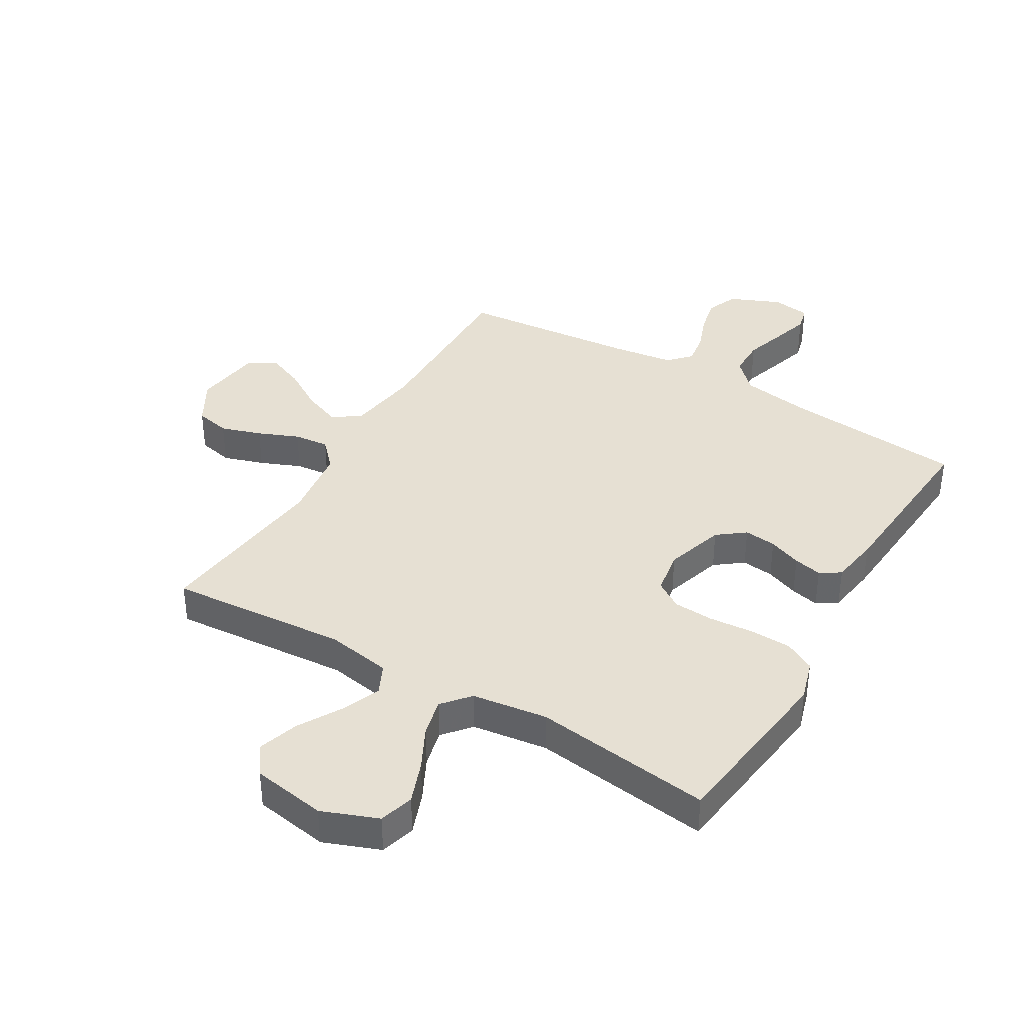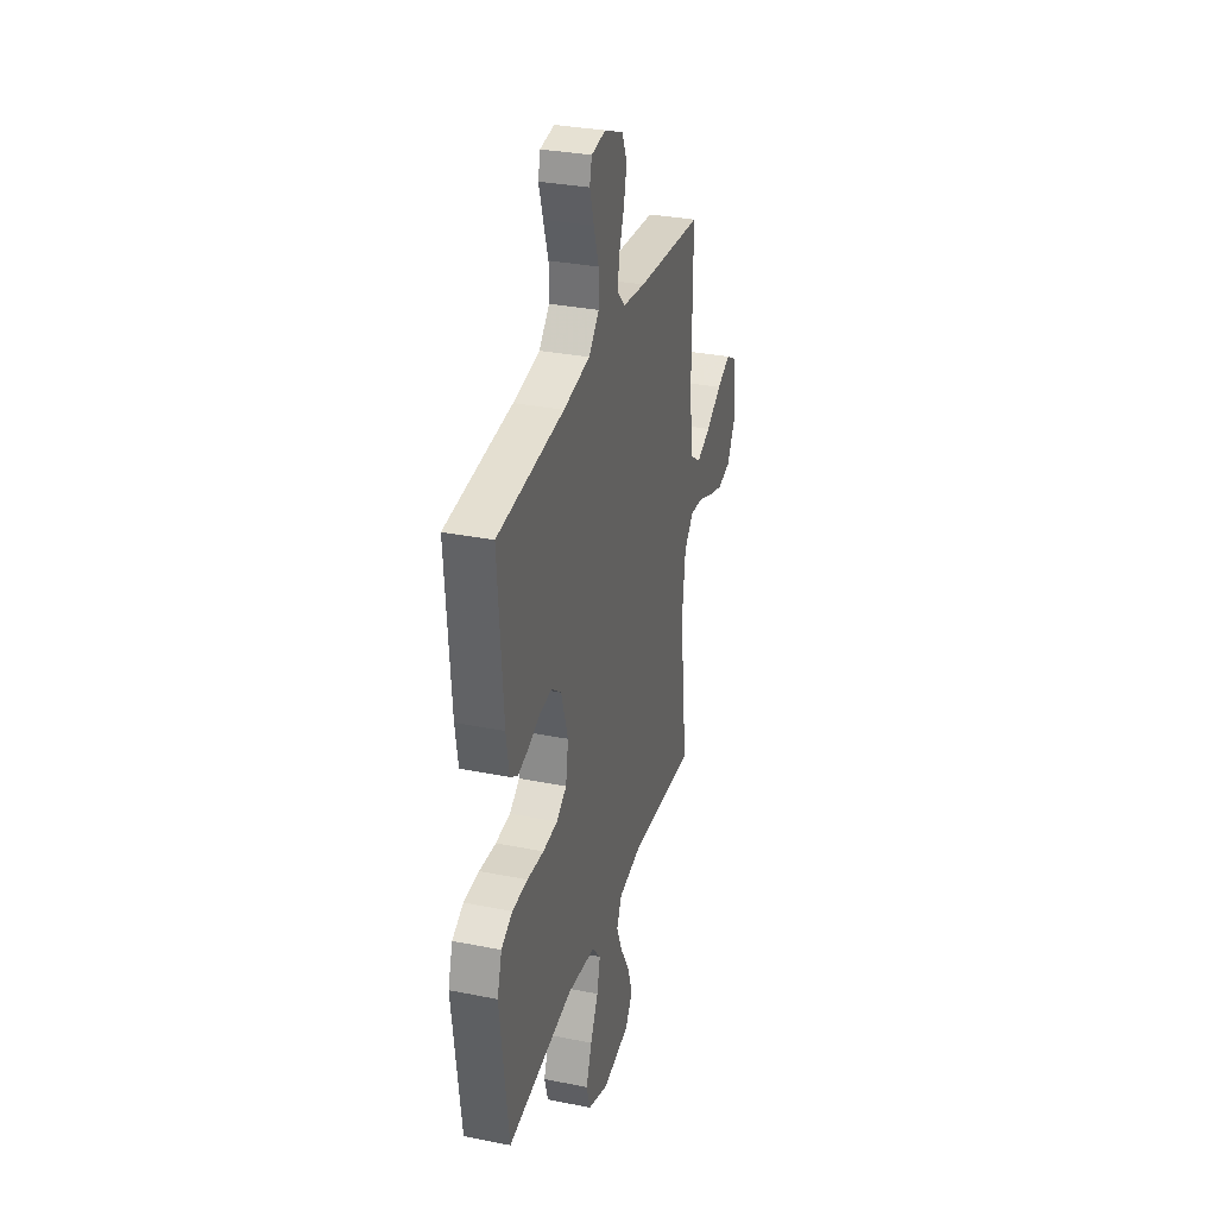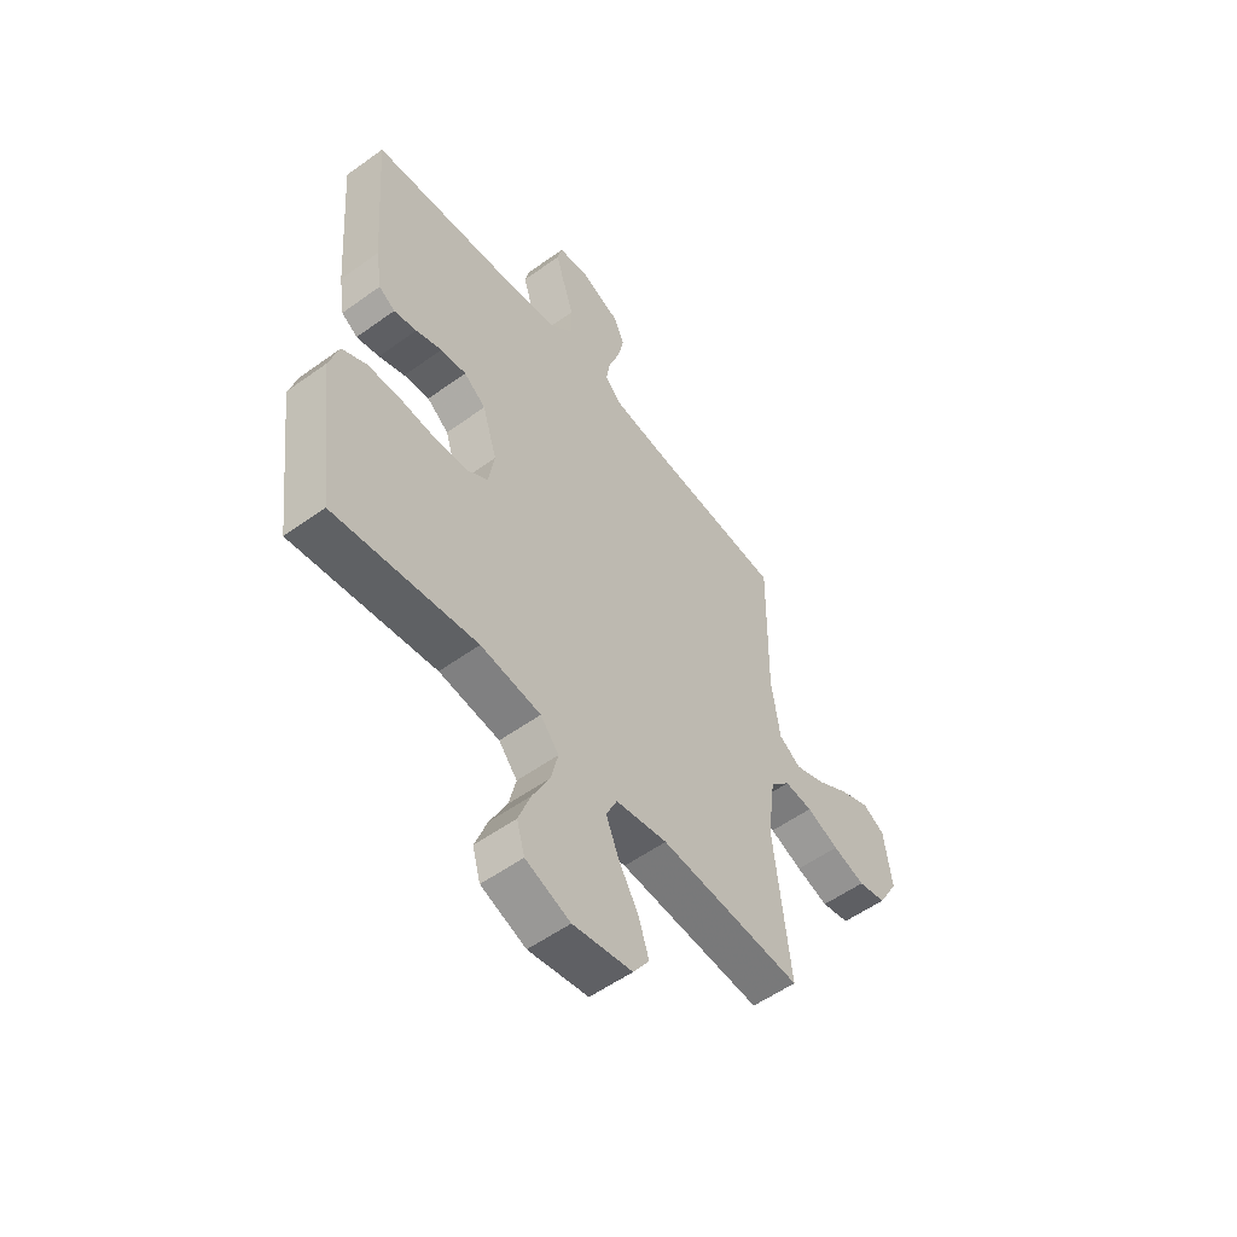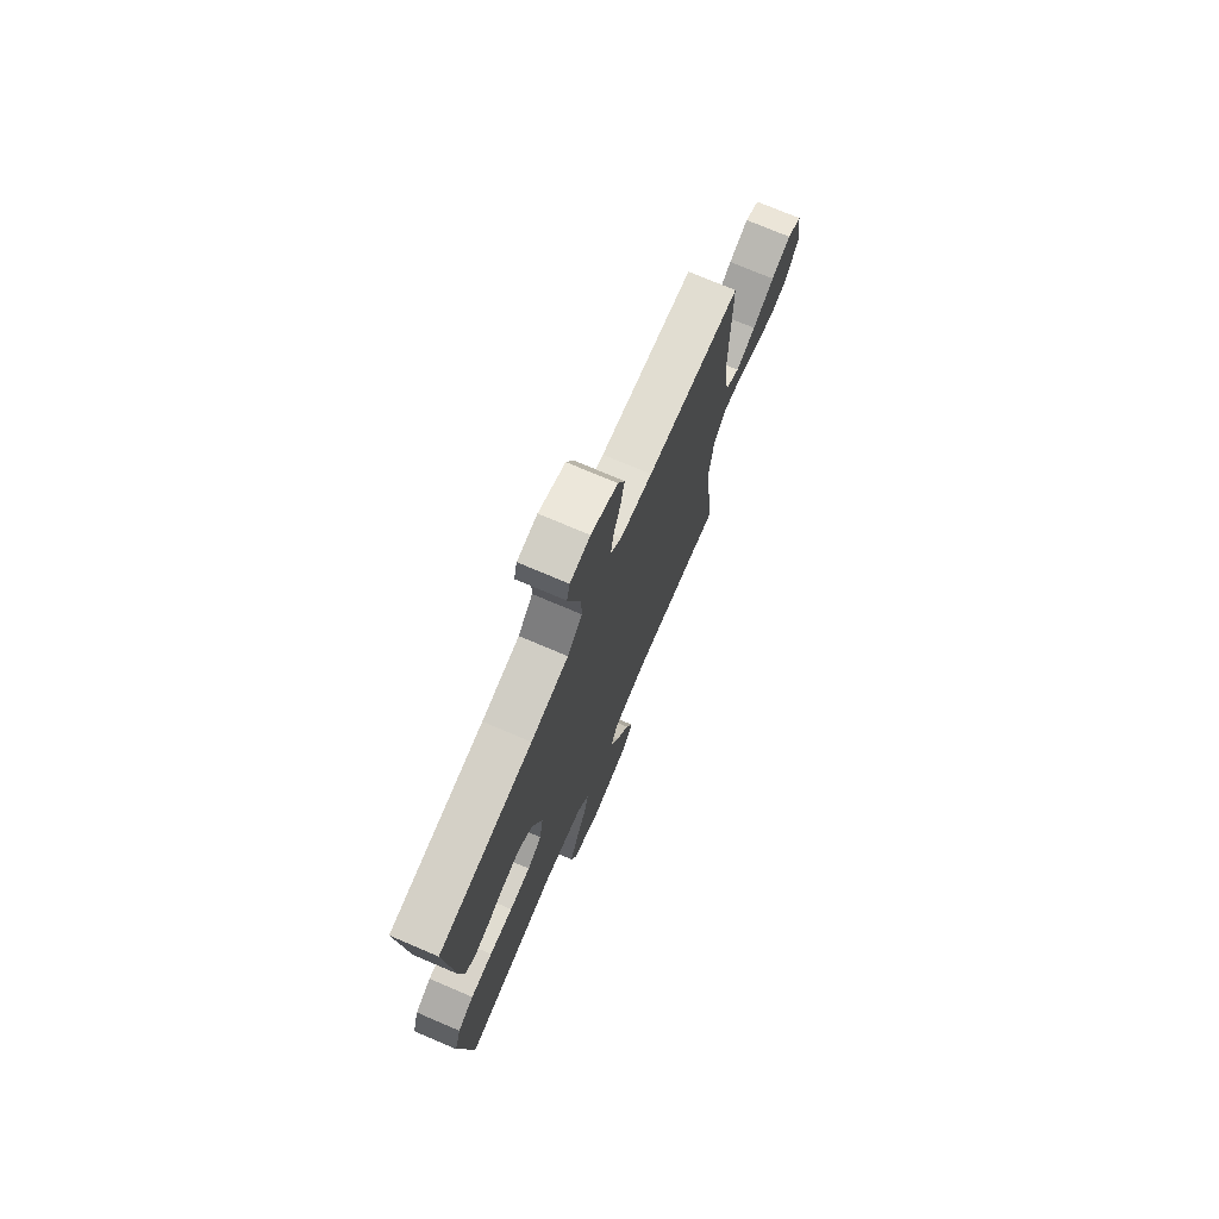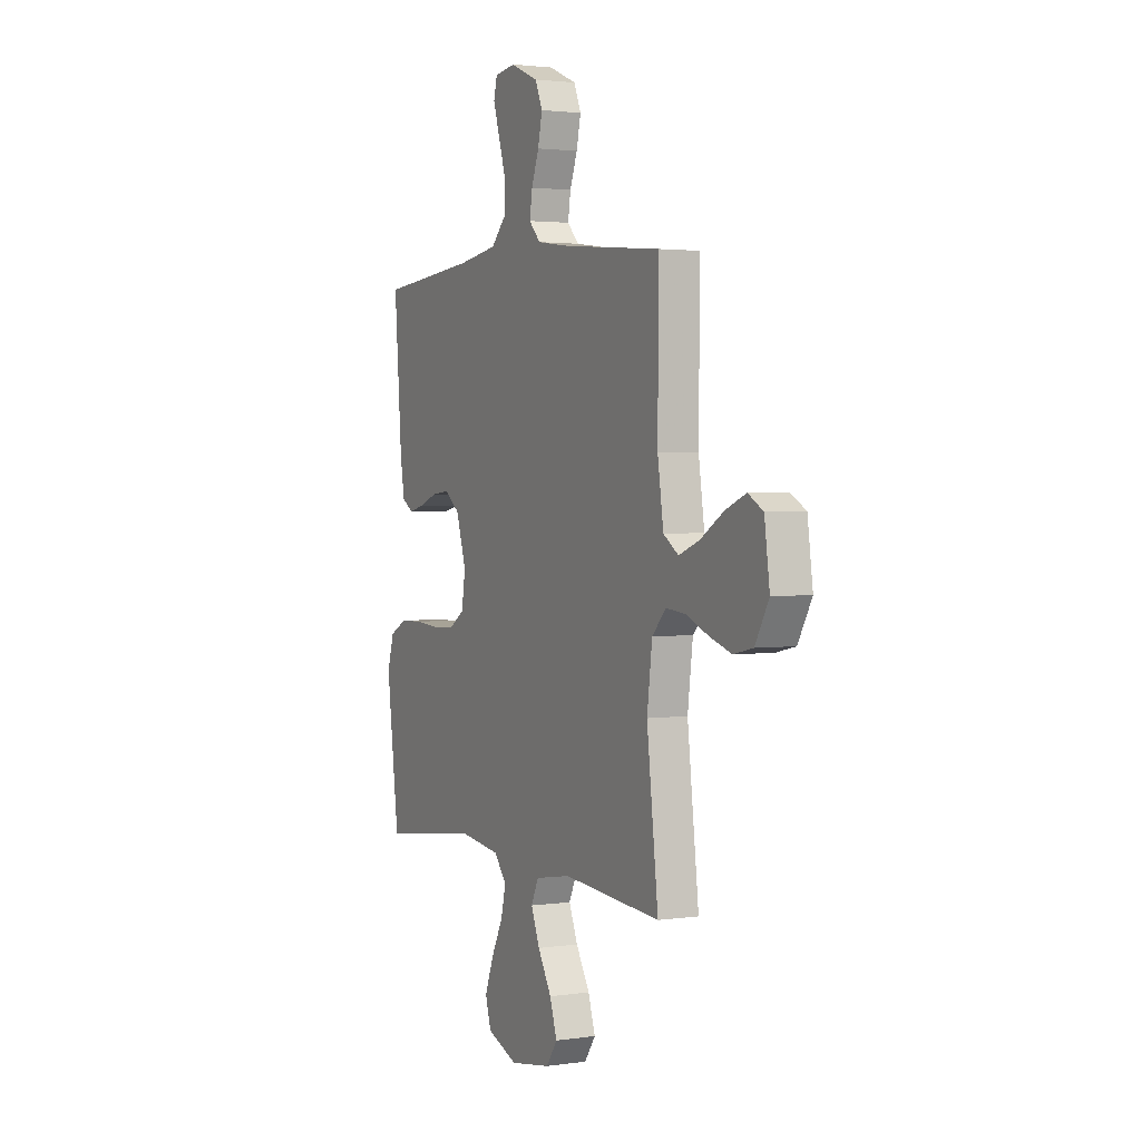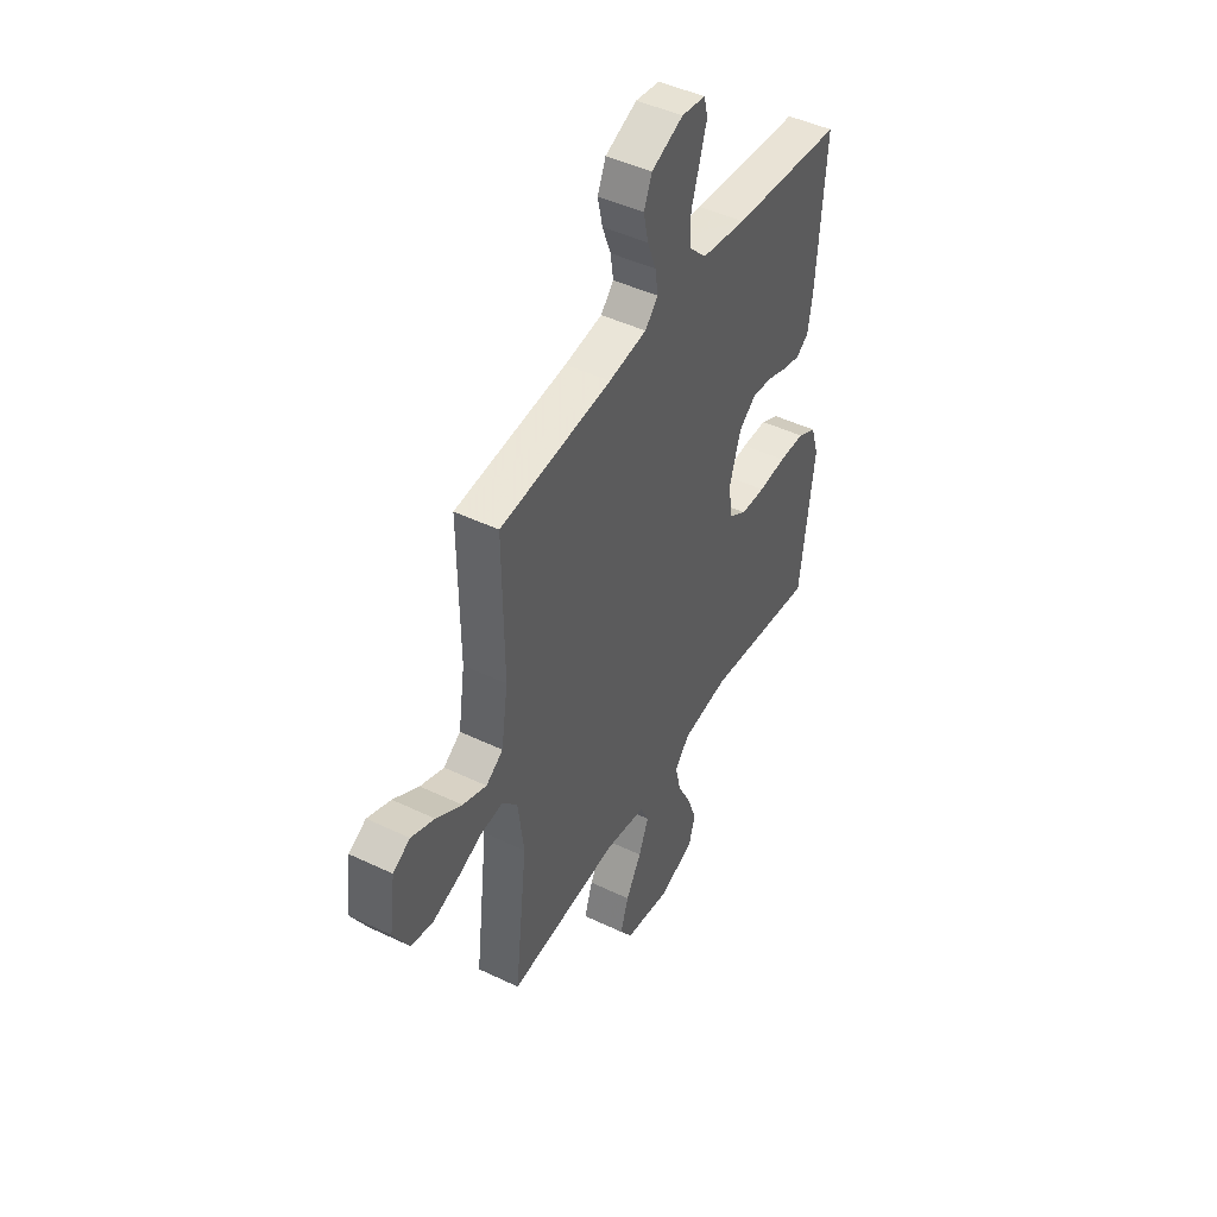
<metadata>
{"format":"obj","ext":"obj","renderer":"f3d","projection":"perspective","resolution":1024,"background":"white","views":[{"elev":38.5,"azim":-149.5,"up":"+Y"},{"elev":32.0,"azim":-74.3,"up":"+Z"},{"elev":-54.6,"azim":-52.6,"up":"+Z"},{"elev":74.1,"azim":-66.9,"up":"+Z"},{"elev":2.4,"azim":63.2,"up":"+Z"},{"elev":45.9,"azim":118.8,"up":"+Z"}]}
</metadata>
<code>
v -0.5 0.07 0.5
v -0.2 0.07 0.528
v -0.08 0.07 0.547
v -0.033 0.07 0.595
v -0.033 0.07 0.659
v -0.055 0.07 0.728
v -0.074 0.07 0.79
v -0.064 0.07 0.831
v 0 0.07 0.84
v 0.085 0.07 0.804
v 0.107 0.07 0.752
v 0.094 0.07 0.692
v 0.071 0.07 0.631
v 0.063 0.07 0.578
v 0.098 0.07 0.541
v 0.2 0.07 0.527
v 0.5 0.07 0.5
v 0.497 0.07 0.2
v 0.515 0.07 0.079
v 0.561 0.07 0.048
v 0.625 0.07 0.073
v 0.694 0.07 0.116
v 0.757 0.07 0.142
v 0.803 0.07 0.116
v 0.819 0.07 0
v 0.777 0.07 -0.074
v 0.718 0.07 -0.087
v 0.65 0.07 -0.065
v 0.582 0.07 -0.037
v 0.523 0.07 -0.031
v 0.481 0.07 -0.076
v 0.465 0.07 -0.2
v 0.5 0.07 -0.5
v 0.2 0.07 -0.477
v 0.091 0.07 -0.496
v 0.068 0.07 -0.545
v 0.095 0.07 -0.611
v 0.137 0.07 -0.683
v 0.159 0.07 -0.751
v 0.125 0.07 -0.8
v 0 0.07 -0.821
v -0.094 0.07 -0.785
v -0.111 0.07 -0.727
v -0.085 0.07 -0.657
v -0.049 0.07 -0.586
v -0.034 0.07 -0.523
v -0.073 0.07 -0.477
v -0.2 0.07 -0.46
v -0.5 0.07 -0.5
v -0.538 0.07 -0.2
v -0.517 0.07 -0.131
v -0.466 0.07 -0.104
v -0.396 0.07 -0.102
v -0.321 0.07 -0.108
v -0.254 0.07 -0.104
v -0.208 0.07 -0.074
v -0.196 0.07 0
v -0.227 0.07 0.099
v -0.273 0.07 0.134
v -0.327 0.07 0.128
v -0.382 0.07 0.107
v -0.43 0.07 0.096
v -0.464 0.07 0.118
v -0.477 0.07 0.2
v -0.5 0 0.5
v -0.2 0 0.528
v -0.08 0 0.547
v -0.033 0 0.595
v -0.033 0 0.659
v -0.055 0 0.728
v -0.074 0 0.79
v -0.064 0 0.831
v 0 0 0.84
v 0.085 0 0.804
v 0.107 0 0.752
v 0.094 0 0.692
v 0.071 0 0.631
v 0.063 0 0.578
v 0.098 0 0.541
v 0.2 0 0.527
v 0.5 0 0.5
v 0.497 0 0.2
v 0.515 0 0.079
v 0.561 0 0.048
v 0.625 0 0.073
v 0.694 0 0.116
v 0.757 0 0.142
v 0.803 0 0.116
v 0.819 0 0
v 0.777 0 -0.074
v 0.718 0 -0.087
v 0.65 0 -0.065
v 0.582 0 -0.037
v 0.523 0 -0.031
v 0.481 0 -0.076
v 0.465 0 -0.2
v 0.5 0 -0.5
v 0.2 0 -0.477
v 0.091 0 -0.496
v 0.068 0 -0.545
v 0.095 0 -0.611
v 0.137 0 -0.683
v 0.159 0 -0.751
v 0.125 0 -0.8
v 0 0 -0.821
v -0.094 0 -0.785
v -0.111 0 -0.727
v -0.085 0 -0.657
v -0.049 0 -0.586
v -0.034 0 -0.523
v -0.073 0 -0.477
v -0.2 0 -0.46
v -0.5 0 -0.5
v -0.538 0 -0.2
v -0.517 0 -0.131
v -0.466 0 -0.104
v -0.396 0 -0.102
v -0.321 0 -0.108
v -0.254 0 -0.104
v -0.208 0 -0.074
v -0.196 0 0
v -0.227 0 0.099
v -0.273 0 0.134
v -0.327 0 0.128
v -0.382 0 0.107
v -0.43 0 0.096
v -0.464 0 0.118
v -0.477 0 0.2
f 63 64 1 2
f 60 61 62 63
f 59 60 63 2
f 58 59 2 3
f 57 58 3 4
f 56 57 4
f 51 52 53 54
f 51 54 55
f 48 49 50 51
f 47 48 51 55
f 46 47 55 56
f 42 43 44 45
f 42 45 46
f 41 42 46
f 40 41 46
f 37 38 39 40
f 36 37 40 46
f 35 36 46 56
f 32 33 34
f 31 32 34 35
f 26 27 28 29
f 24 25 26 29
f 24 29 30
f 21 22 23 24
f 20 21 24 30
f 19 20 30 31
f 16 17 18
f 15 16 18 19
f 14 15 19 31
f 10 11 12 13
f 10 13 14
f 9 10 14
f 8 9 14
f 5 6 7 8
f 5 8 14
f 4 5 14 31
f 4 31 35 56
f 66 65 128 127
f 127 126 125 124
f 66 127 124 123
f 67 66 123 122
f 68 67 122 121
f 68 121 120
f 118 117 116 115
f 119 118 115
f 115 114 113 112
f 119 115 112 111
f 120 119 111 110
f 109 108 107 106
f 110 109 106
f 110 106 105
f 110 105 104
f 104 103 102 101
f 110 104 101 100
f 120 110 100 99
f 98 97 96
f 99 98 96 95
f 93 92 91 90
f 93 90 89 88
f 94 93 88
f 88 87 86 85
f 94 88 85 84
f 95 94 84 83
f 82 81 80
f 83 82 80 79
f 95 83 79 78
f 77 76 75 74
f 78 77 74
f 78 74 73
f 78 73 72
f 72 71 70 69
f 78 72 69
f 95 78 69 68
f 120 99 95 68
f 1 65 66 2
f 2 66 67 3
f 3 67 68 4
f 4 68 69 5
f 5 69 70 6
f 6 70 71 7
f 7 71 72 8
f 8 72 73 9
f 9 73 74 10
f 10 74 75 11
f 11 75 76 12
f 12 76 77 13
f 13 77 78 14
f 14 78 79 15
f 15 79 80 16
f 16 80 81 17
f 17 81 82 18
f 18 82 83 19
f 19 83 84 20
f 20 84 85 21
f 21 85 86 22
f 22 86 87 23
f 23 87 88 24
f 24 88 89 25
f 25 89 90 26
f 26 90 91 27
f 27 91 92 28
f 28 92 93 29
f 29 93 94 30
f 30 94 95 31
f 31 95 96 32
f 32 96 97 33
f 33 97 98 34
f 34 98 99 35
f 35 99 100 36
f 36 100 101 37
f 37 101 102 38
f 38 102 103 39
f 39 103 104 40
f 40 104 105 41
f 41 105 106 42
f 42 106 107 43
f 43 107 108 44
f 44 108 109 45
f 45 109 110 46
f 46 110 111 47
f 47 111 112 48
f 48 112 113 49
f 49 113 114 50
f 50 114 115 51
f 51 115 116 52
f 52 116 117 53
f 53 117 118 54
f 54 118 119 55
f 55 119 120 56
f 56 120 121 57
f 57 121 122 58
f 58 122 123 59
f 59 123 124 60
f 60 124 125 61
f 61 125 126 62
f 62 126 127 63
f 63 127 128 64
f 64 128 65 1

</code>
